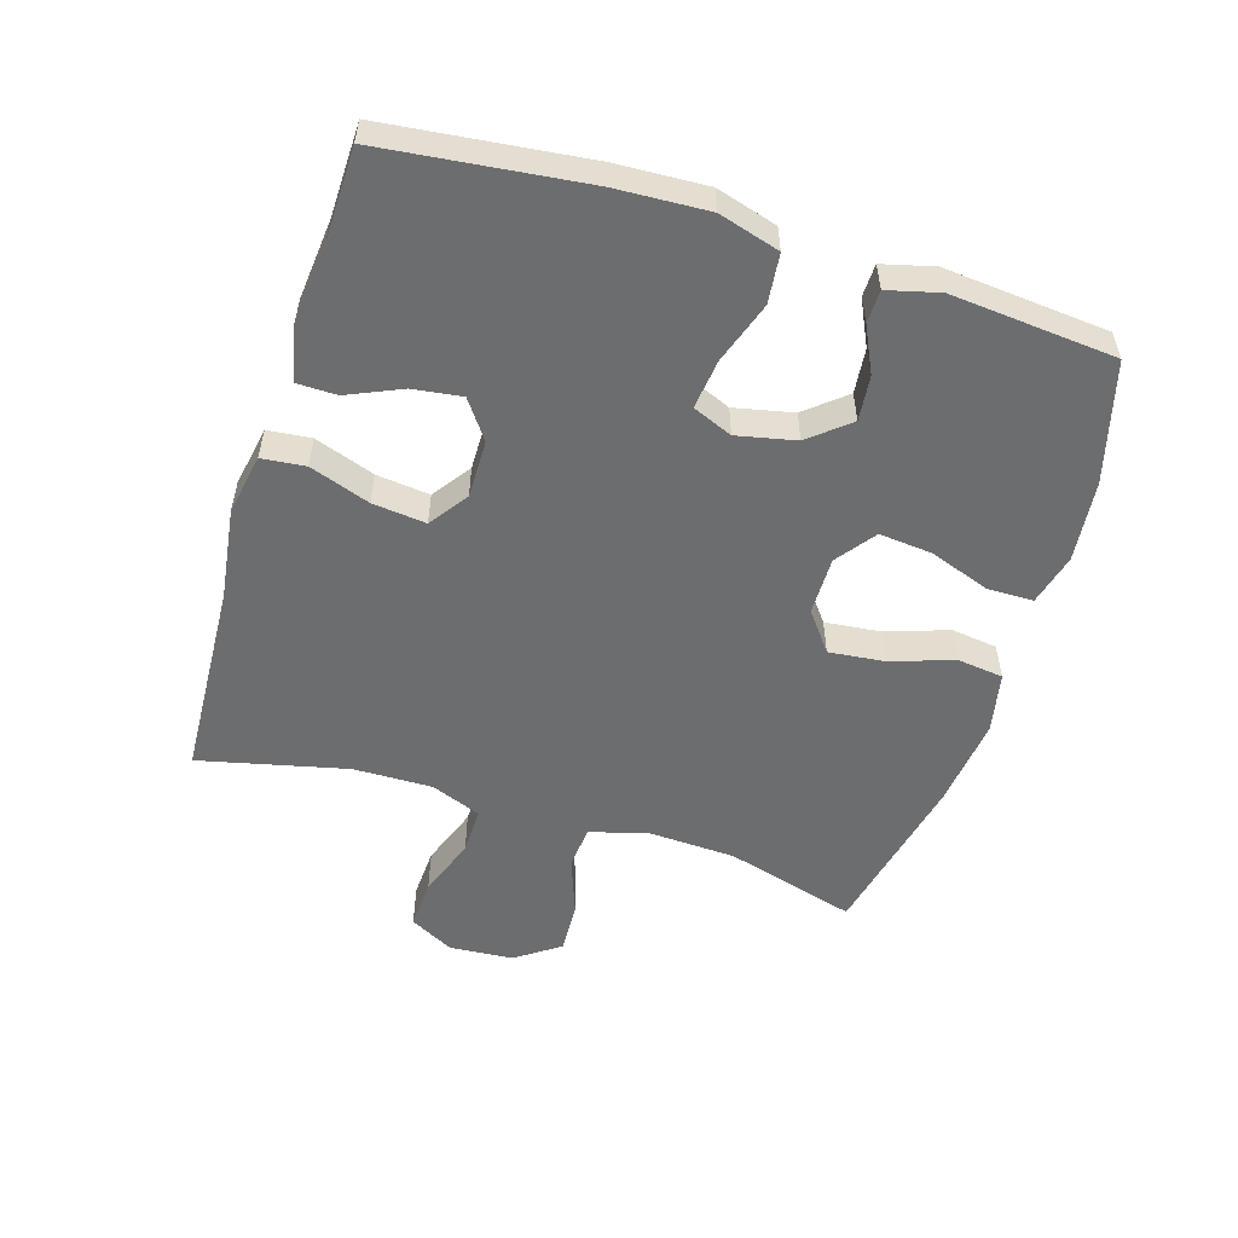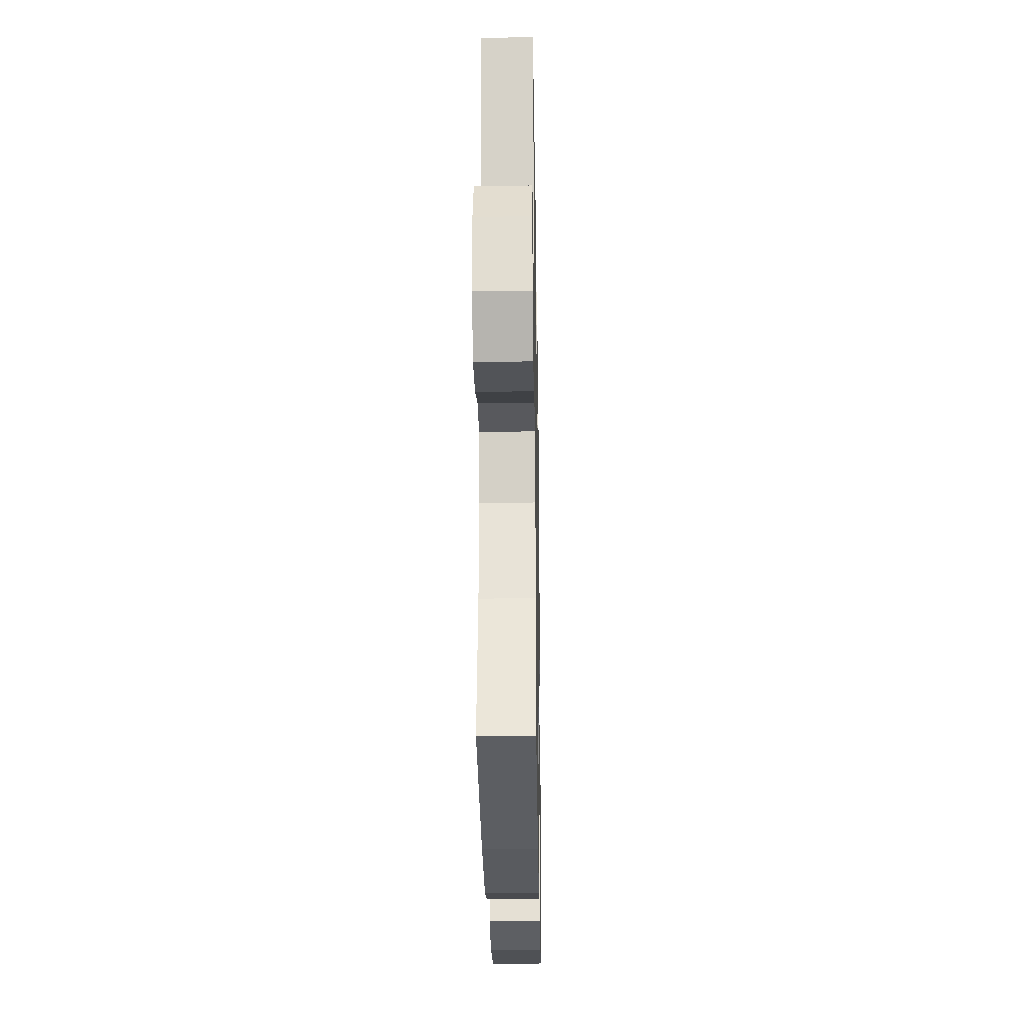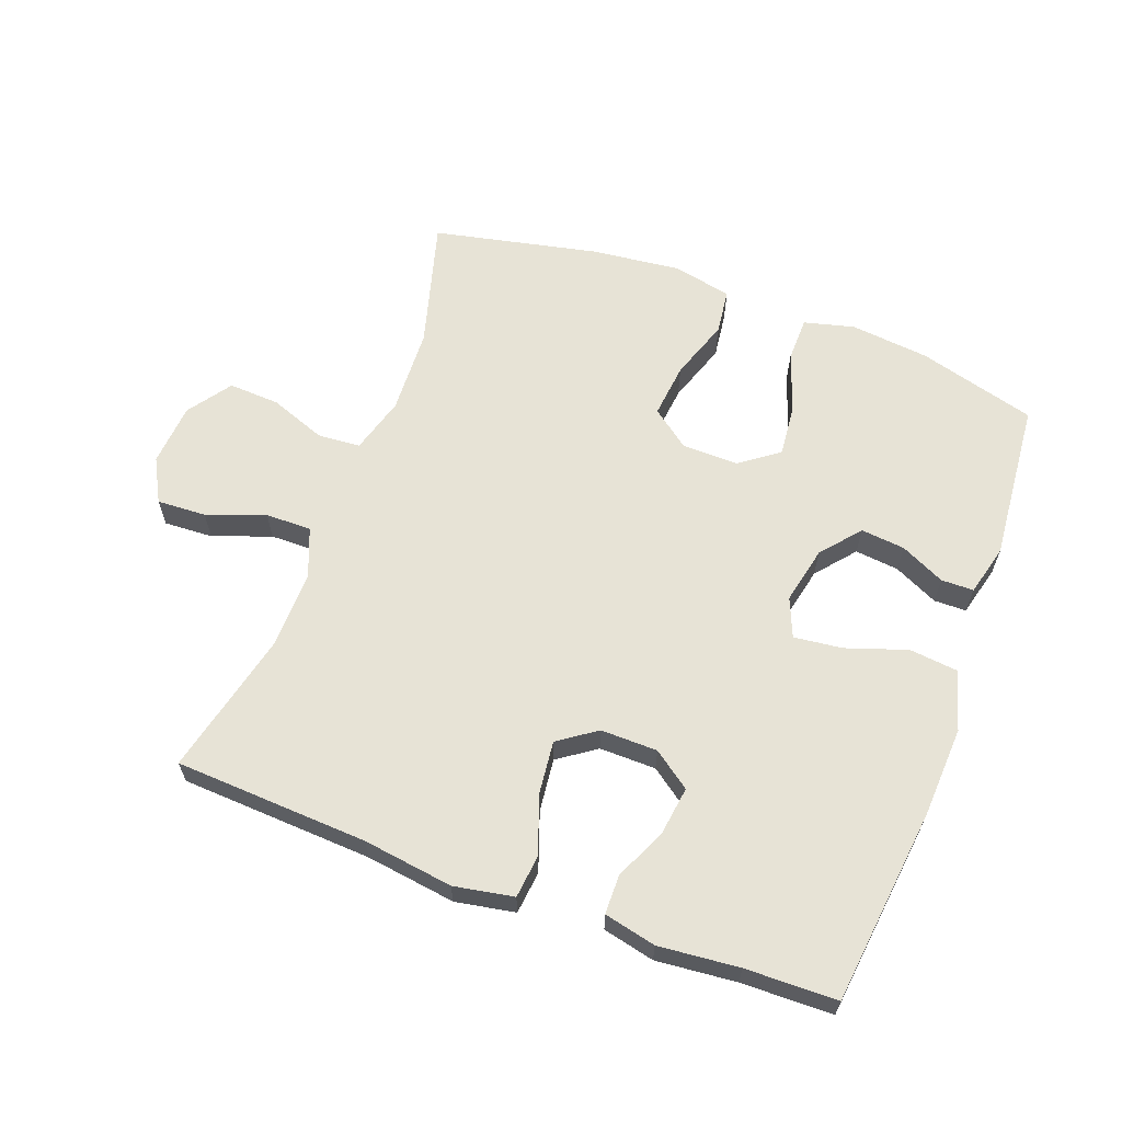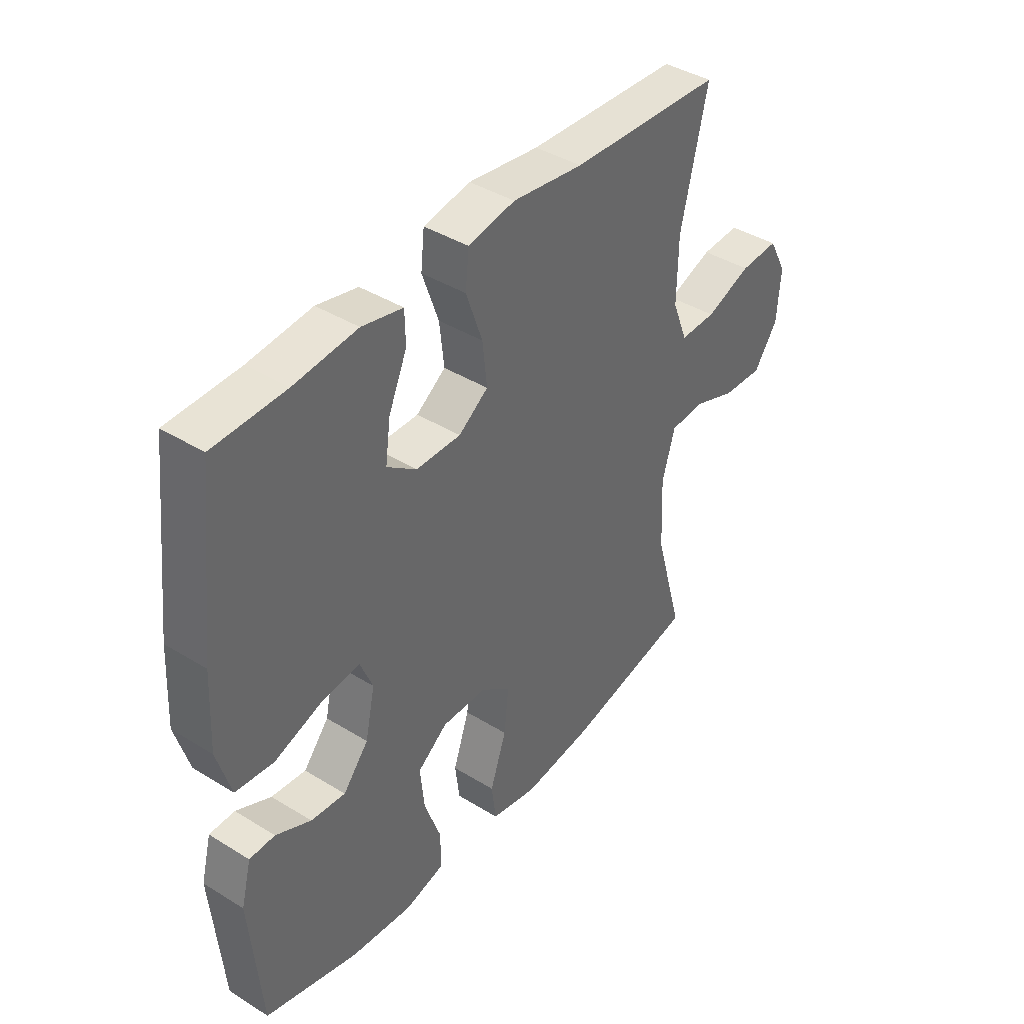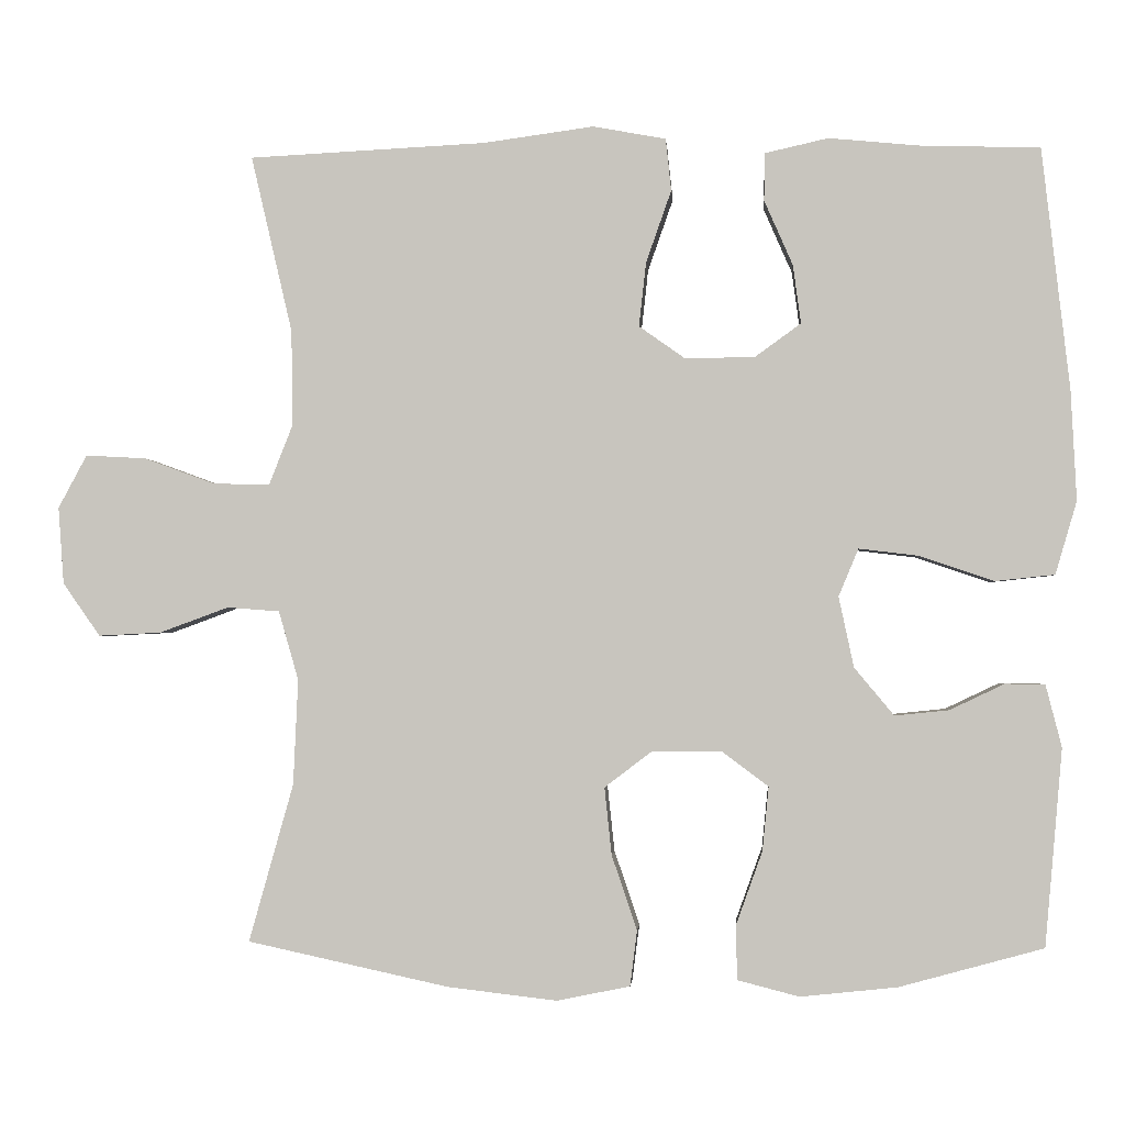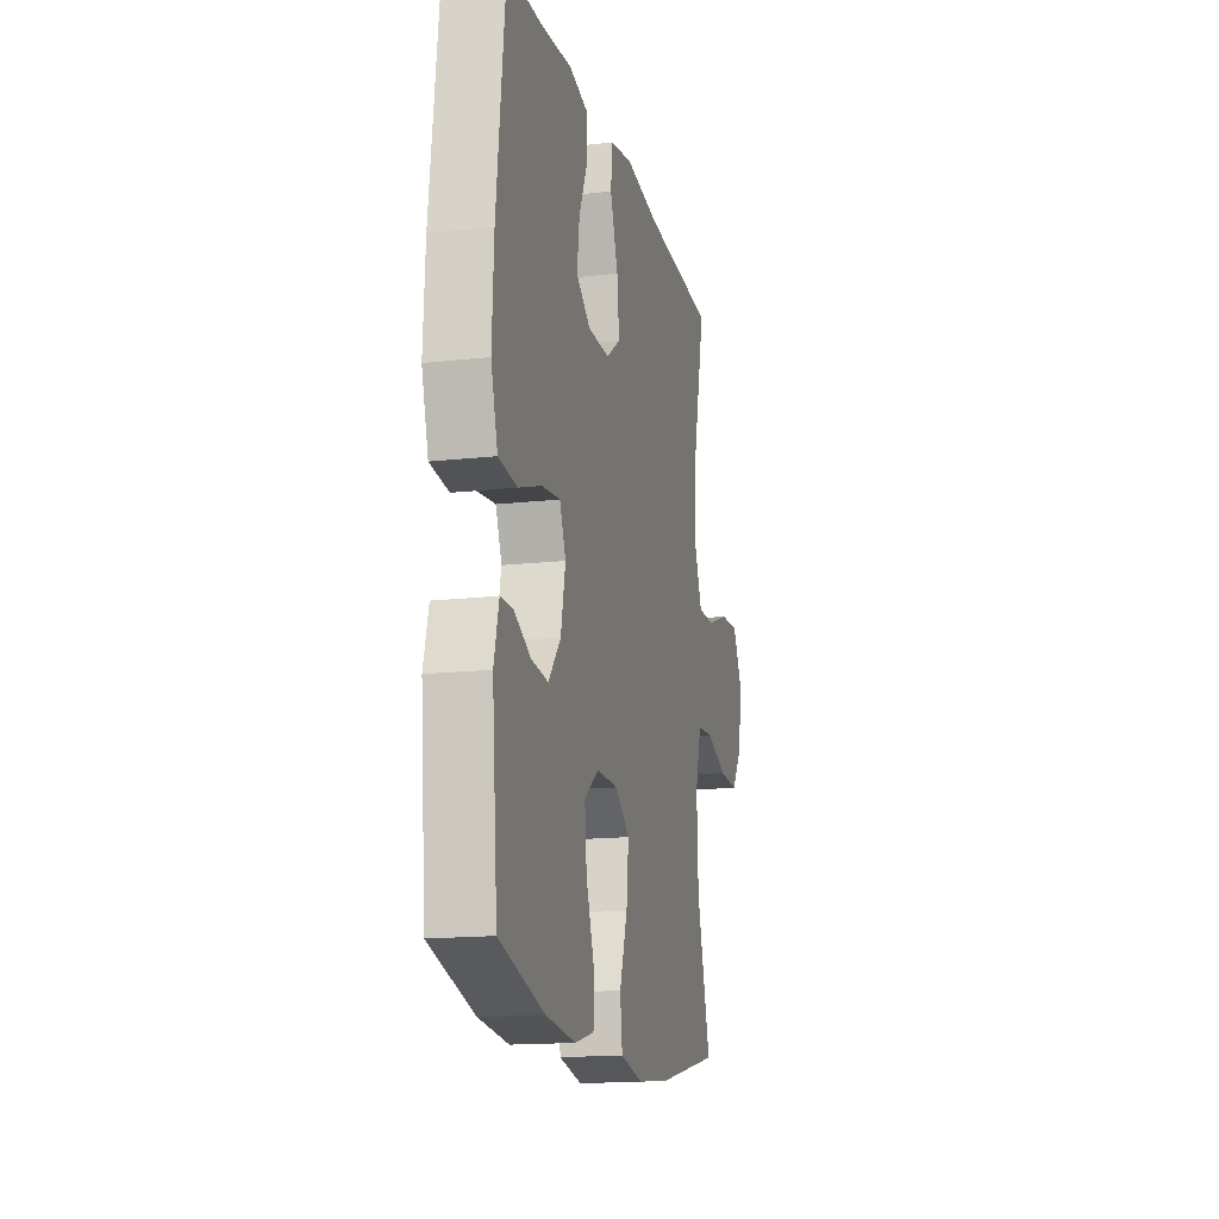
<metadata>
{"format":"obj","ext":"obj","renderer":"f3d","projection":"perspective","resolution":1024,"background":"white","views":[{"elev":-53.9,"azim":72.8,"up":"+Y"},{"elev":-25.9,"azim":-89.0,"up":"+Z"},{"elev":62.7,"azim":20.5,"up":"+Y"},{"elev":40.7,"azim":127.1,"up":"+Z"},{"elev":-1.7,"azim":4.1,"up":"+Z"},{"elev":-15.7,"azim":103.3,"up":"+Z"}]}
</metadata>
<code>
v -0.5 0.07 0.5
v -0.201 0.07 0.515
v -0.062 0.07 0.534
v 0.03 0.07 0.517
v 0.037 0.07 0.451
v 0.005 0.07 0.36
v -0.004 0.07 0.279
v 0.054 0.07 0.238
v 0.142 0.07 0.239
v 0.2 0.07 0.281
v 0.19 0.07 0.355
v 0.154 0.07 0.437
v 0.155 0.07 0.497
v 0.235 0.07 0.515
v 0.359 0.07 0.503
v 0.5 0.07 0.5
v 0.535 0.07 0.195
v 0.542 0.07 0.056
v 0.515 0.07 -0.036
v 0.44 0.07 -0.044
v 0.346 0.07 -0.012
v 0.271 0.07 -0.003
v 0.246 0.07 -0.063
v 0.265 0.07 -0.152
v 0.315 0.07 -0.212
v 0.383 0.07 -0.205
v 0.452 0.07 -0.172
v 0.502 0.07 -0.173
v 0.522 0.07 -0.251
v 0.5 0.07 -0.5
v 0.318 0.07 -0.55
v 0.196 0.07 -0.563
v 0.118 0.07 -0.543
v 0.117 0.07 -0.474
v 0.15 0.07 -0.382
v 0.158 0.07 -0.301
v 0.099 0.07 -0.257
v 0.011 0.07 -0.258
v -0.048 0.07 -0.303
v -0.039 0.07 -0.388
v -0.007 0.07 -0.482
v -0.016 0.07 -0.552
v -0.108 0.07 -0.571
v -0.246 0.07 -0.555
v -0.5 0.07 -0.5
v -0.444 0.07 -0.301
v -0.438 0.07 -0.168
v -0.463 0.07 -0.081
v -0.529 0.07 -0.076
v -0.616 0.07 -0.108
v -0.695 0.07 -0.112
v -0.742 0.07 -0.045
v -0.749 0.07 0.052
v -0.713 0.07 0.119
v -0.637 0.07 0.115
v -0.547 0.07 0.082
v -0.476 0.07 0.081
v -0.446 0.07 0.157
v -0.448 0.07 0.277
v -0.5 0 0.5
v -0.201 0 0.515
v -0.062 0 0.534
v 0.03 0 0.517
v 0.037 0 0.451
v 0.005 0 0.36
v -0.004 0 0.279
v 0.054 0 0.238
v 0.142 0 0.239
v 0.2 0 0.281
v 0.19 0 0.355
v 0.154 0 0.437
v 0.155 0 0.497
v 0.235 0 0.515
v 0.359 0 0.503
v 0.5 0 0.5
v 0.535 0 0.195
v 0.542 0 0.056
v 0.515 0 -0.036
v 0.44 0 -0.044
v 0.346 0 -0.012
v 0.271 0 -0.003
v 0.246 0 -0.063
v 0.265 0 -0.152
v 0.315 0 -0.212
v 0.383 0 -0.205
v 0.452 0 -0.172
v 0.502 0 -0.173
v 0.522 0 -0.251
v 0.5 0 -0.5
v 0.318 0 -0.55
v 0.196 0 -0.563
v 0.118 0 -0.543
v 0.117 0 -0.474
v 0.15 0 -0.382
v 0.158 0 -0.301
v 0.099 0 -0.257
v 0.011 0 -0.258
v -0.048 0 -0.303
v -0.039 0 -0.388
v -0.007 0 -0.482
v -0.016 0 -0.552
v -0.108 0 -0.571
v -0.246 0 -0.555
v -0.5 0 -0.5
v -0.444 0 -0.301
v -0.438 0 -0.168
v -0.463 0 -0.081
v -0.529 0 -0.076
v -0.616 0 -0.108
v -0.695 0 -0.112
v -0.742 0 -0.045
v -0.749 0 0.052
v -0.713 0 0.119
v -0.637 0 0.115
v -0.547 0 0.082
v -0.476 0 0.081
v -0.446 0 0.157
v -0.448 0 0.277
f 53 54 55 56
f 53 56 57
f 52 53 57
f 49 50 51 52
f 48 49 52 57
f 47 48 57 58
f 43 44 45 46
f 43 46 47
f 40 41 42 43
f 39 40 43 47
f 38 39 47 58
f 32 33 34 35
f 32 35 36
f 31 32 36
f 30 31 36
f 29 30 36 37
f 26 27 28 29
f 25 26 29 37
f 18 19 20 21
f 18 21 22
f 15 16 17 18
f 15 18 22
f 14 15 22 23
f 11 12 13 14
f 10 11 14
f 3 4 5 6
f 2 3 6 7
f 59 1 2 7
f 58 59 7 8
f 38 58 8 9
f 24 25 37 38
f 23 24 38 9
f 10 14 23
f 9 10 23
f 115 114 113 112
f 116 115 112
f 116 112 111
f 111 110 109 108
f 116 111 108 107
f 117 116 107 106
f 105 104 103 102
f 106 105 102
f 102 101 100 99
f 106 102 99 98
f 117 106 98 97
f 94 93 92 91
f 95 94 91
f 95 91 90
f 95 90 89
f 96 95 89 88
f 88 87 86 85
f 96 88 85 84
f 80 79 78 77
f 81 80 77
f 77 76 75 74
f 81 77 74
f 82 81 74 73
f 73 72 71 70
f 73 70 69
f 65 64 63 62
f 66 65 62 61
f 66 61 60 118
f 67 66 118 117
f 68 67 117 97
f 97 96 84 83
f 68 97 83 82
f 82 73 69
f 82 69 68
f 1 60 61 2
f 2 61 62 3
f 3 62 63 4
f 4 63 64 5
f 5 64 65 6
f 6 65 66 7
f 7 66 67 8
f 8 67 68 9
f 9 68 69 10
f 10 69 70 11
f 11 70 71 12
f 12 71 72 13
f 13 72 73 14
f 14 73 74 15
f 15 74 75 16
f 16 75 76 17
f 17 76 77 18
f 18 77 78 19
f 19 78 79 20
f 20 79 80 21
f 21 80 81 22
f 22 81 82 23
f 23 82 83 24
f 24 83 84 25
f 25 84 85 26
f 26 85 86 27
f 27 86 87 28
f 28 87 88 29
f 29 88 89 30
f 30 89 90 31
f 31 90 91 32
f 32 91 92 33
f 33 92 93 34
f 34 93 94 35
f 35 94 95 36
f 36 95 96 37
f 37 96 97 38
f 38 97 98 39
f 39 98 99 40
f 40 99 100 41
f 41 100 101 42
f 42 101 102 43
f 43 102 103 44
f 44 103 104 45
f 45 104 105 46
f 46 105 106 47
f 47 106 107 48
f 48 107 108 49
f 49 108 109 50
f 50 109 110 51
f 51 110 111 52
f 52 111 112 53
f 53 112 113 54
f 54 113 114 55
f 55 114 115 56
f 56 115 116 57
f 57 116 117 58
f 58 117 118 59
f 59 118 60 1

</code>
